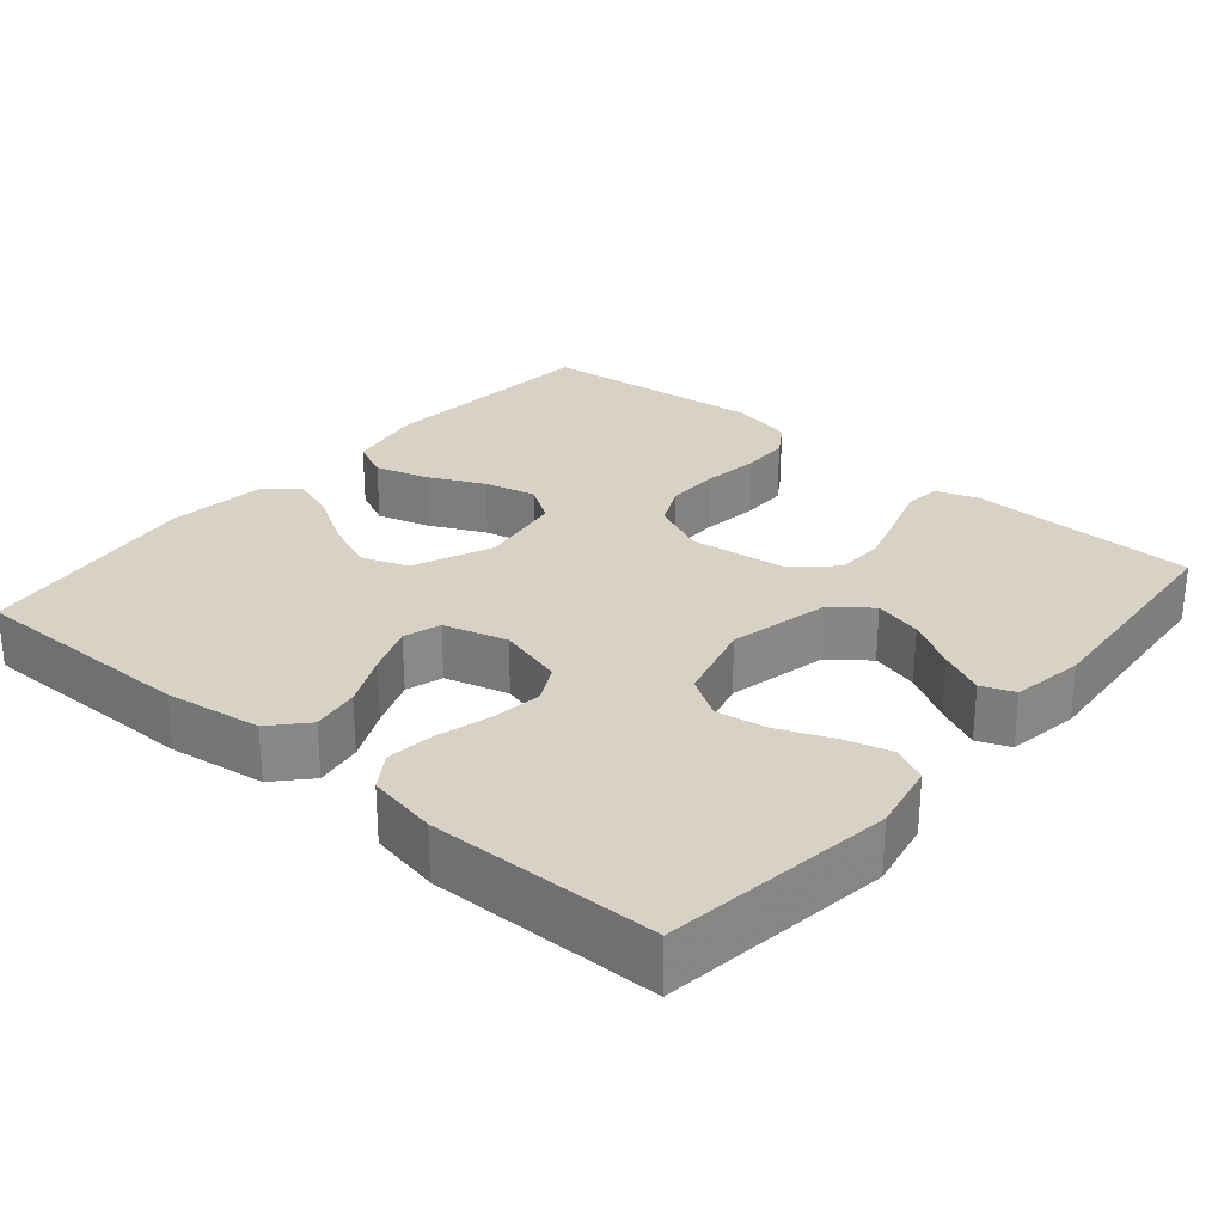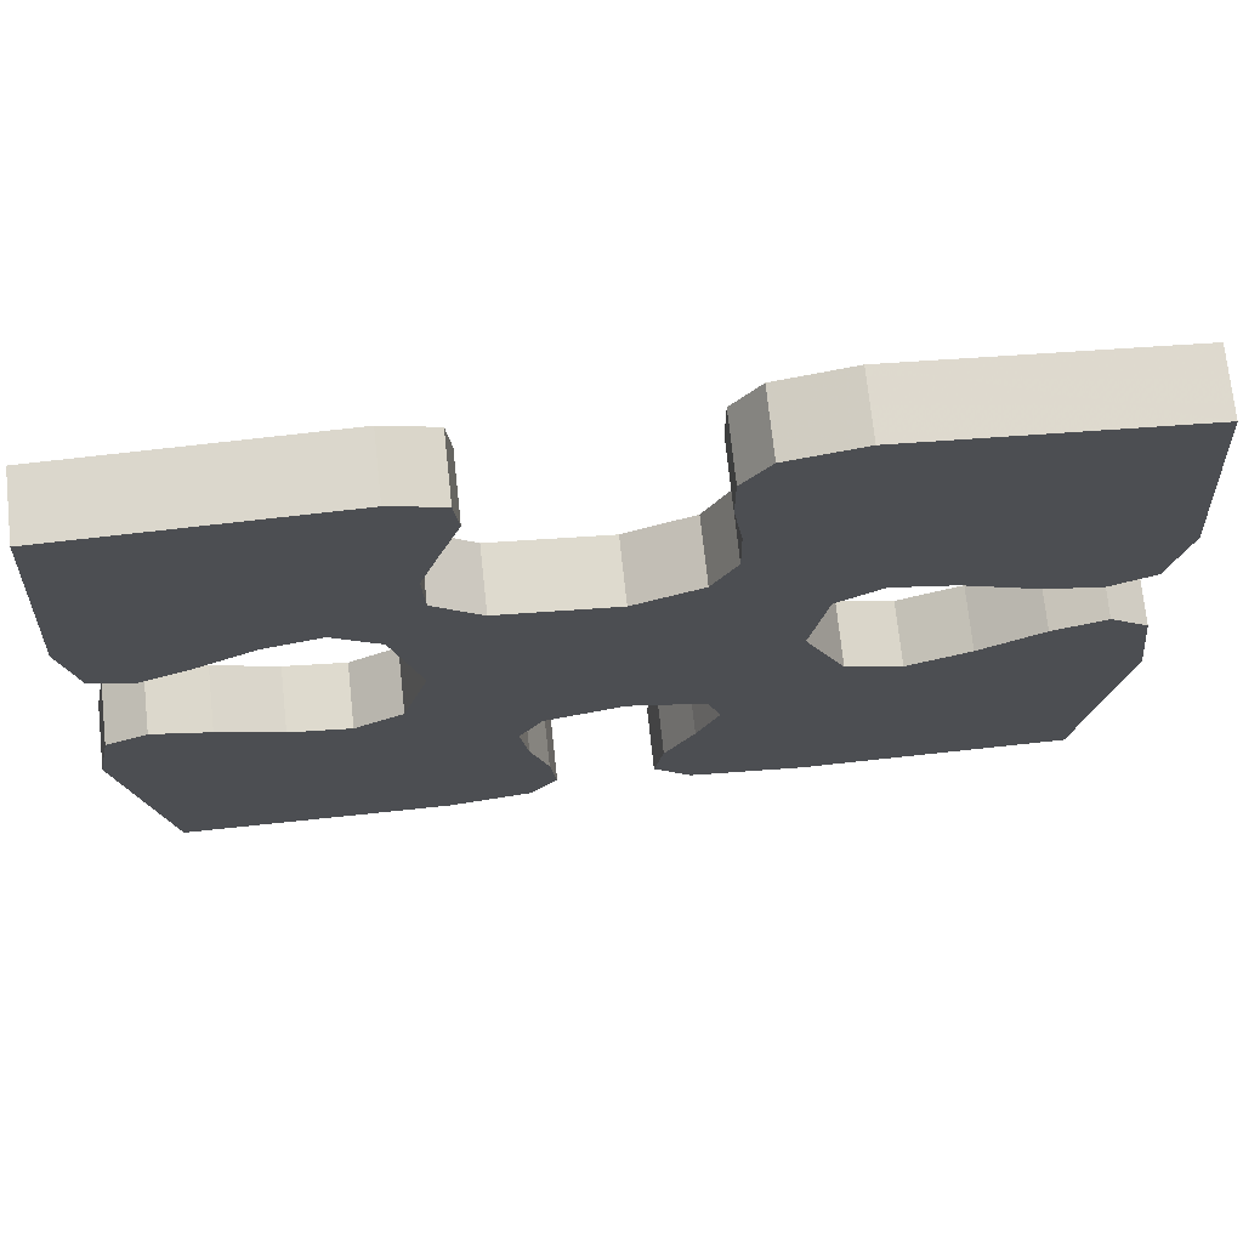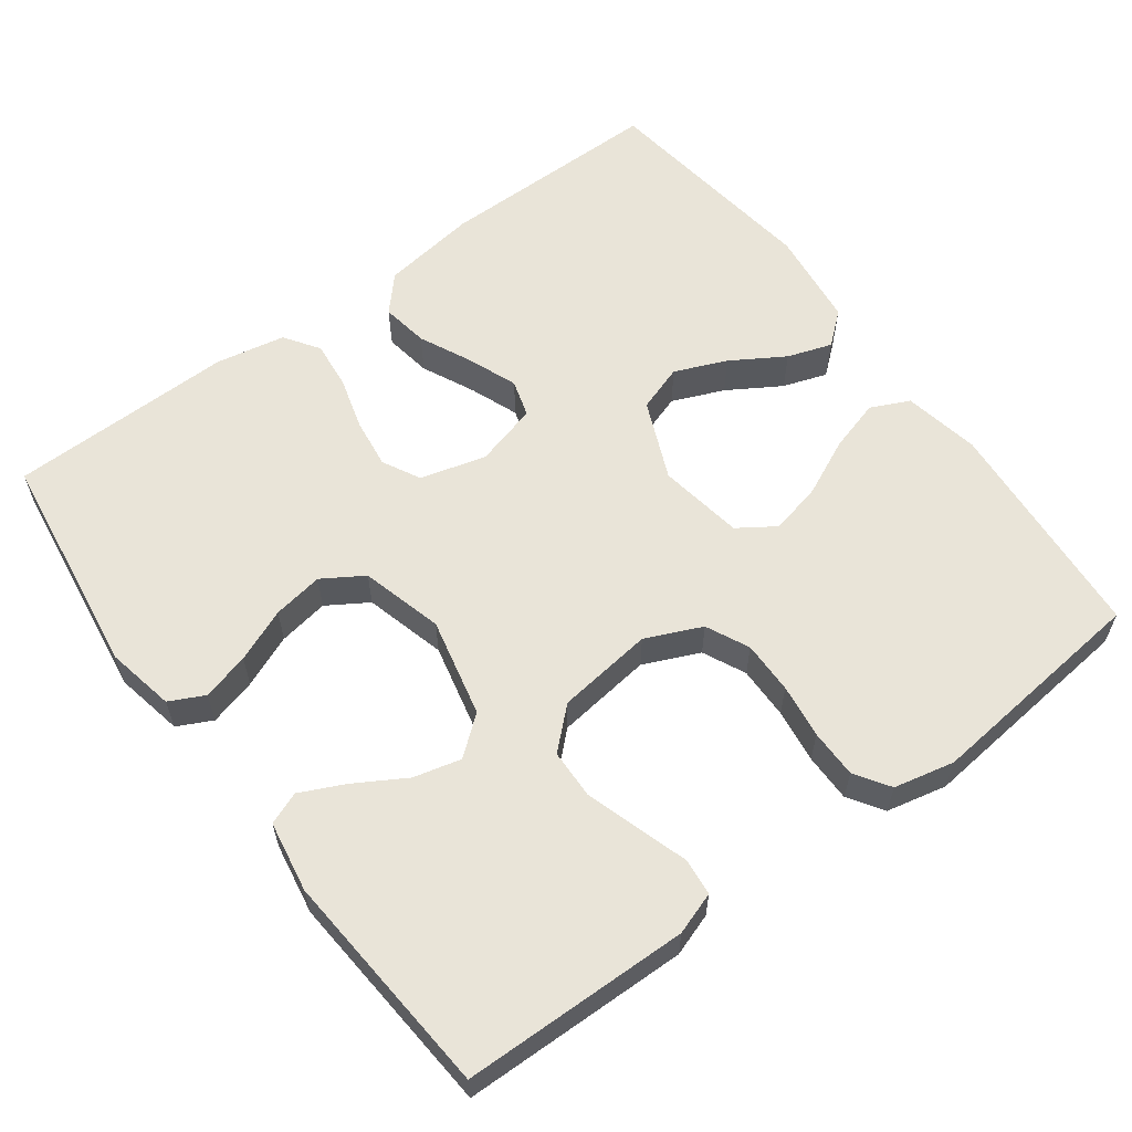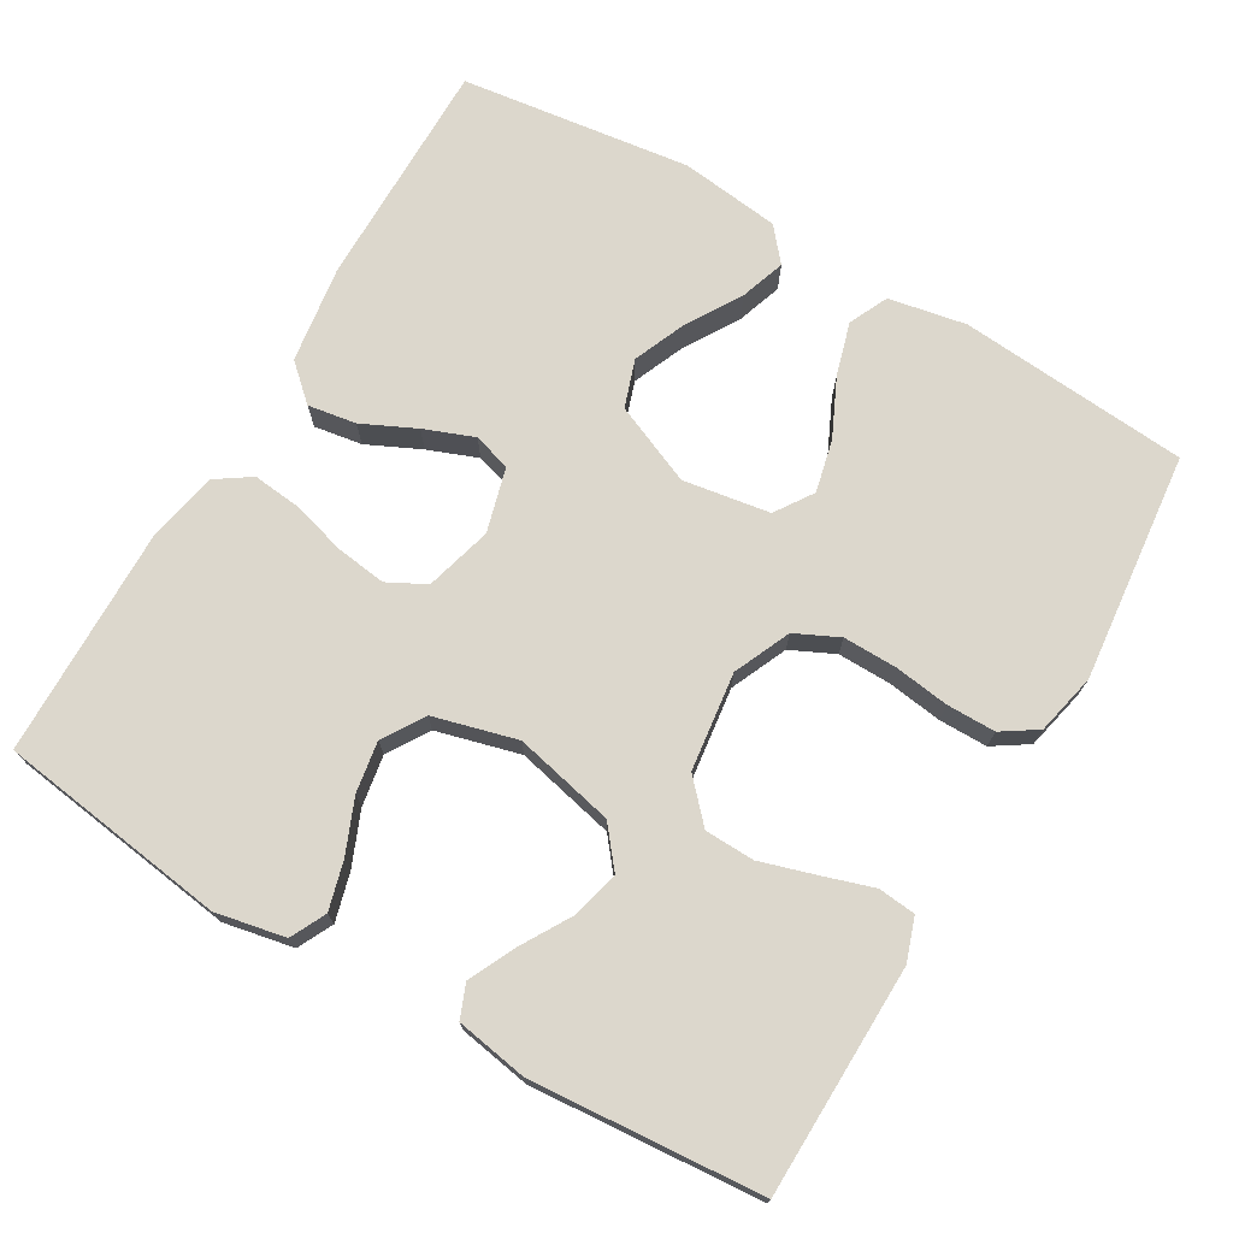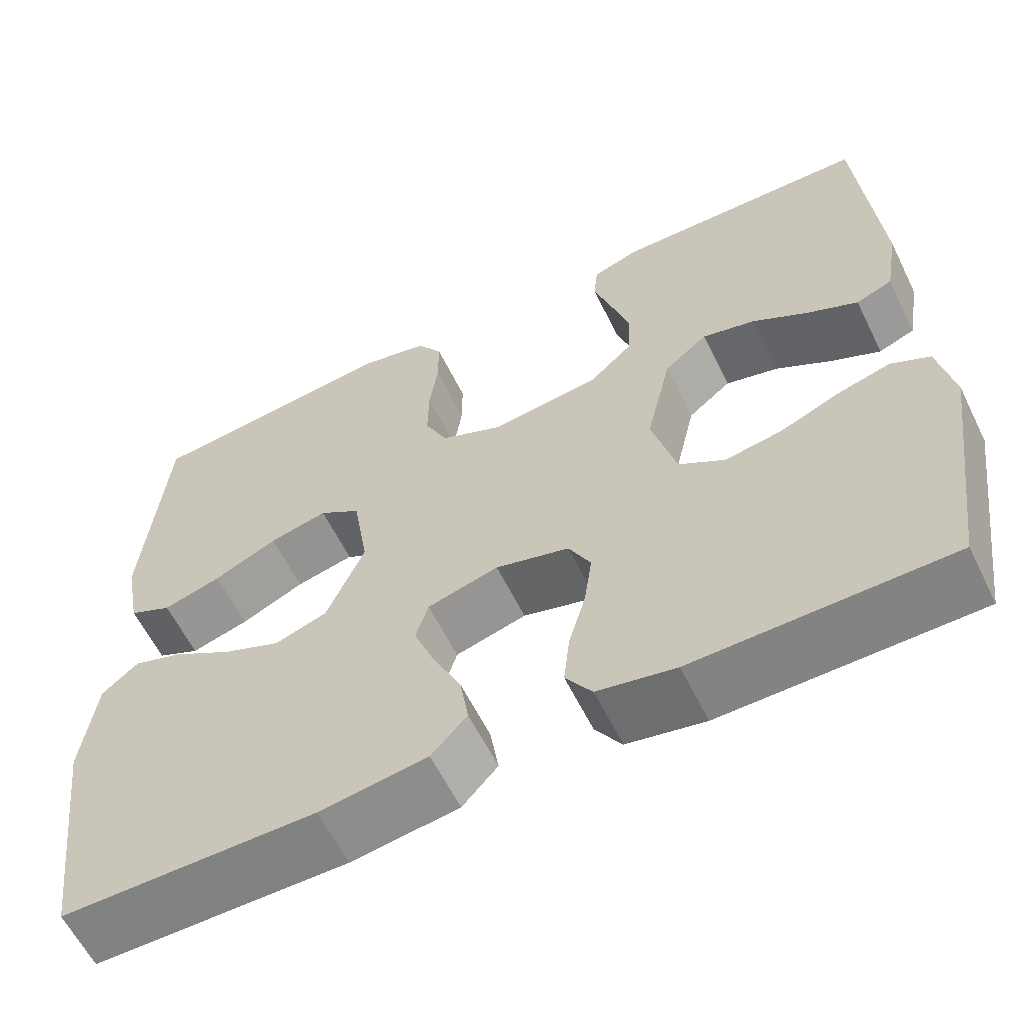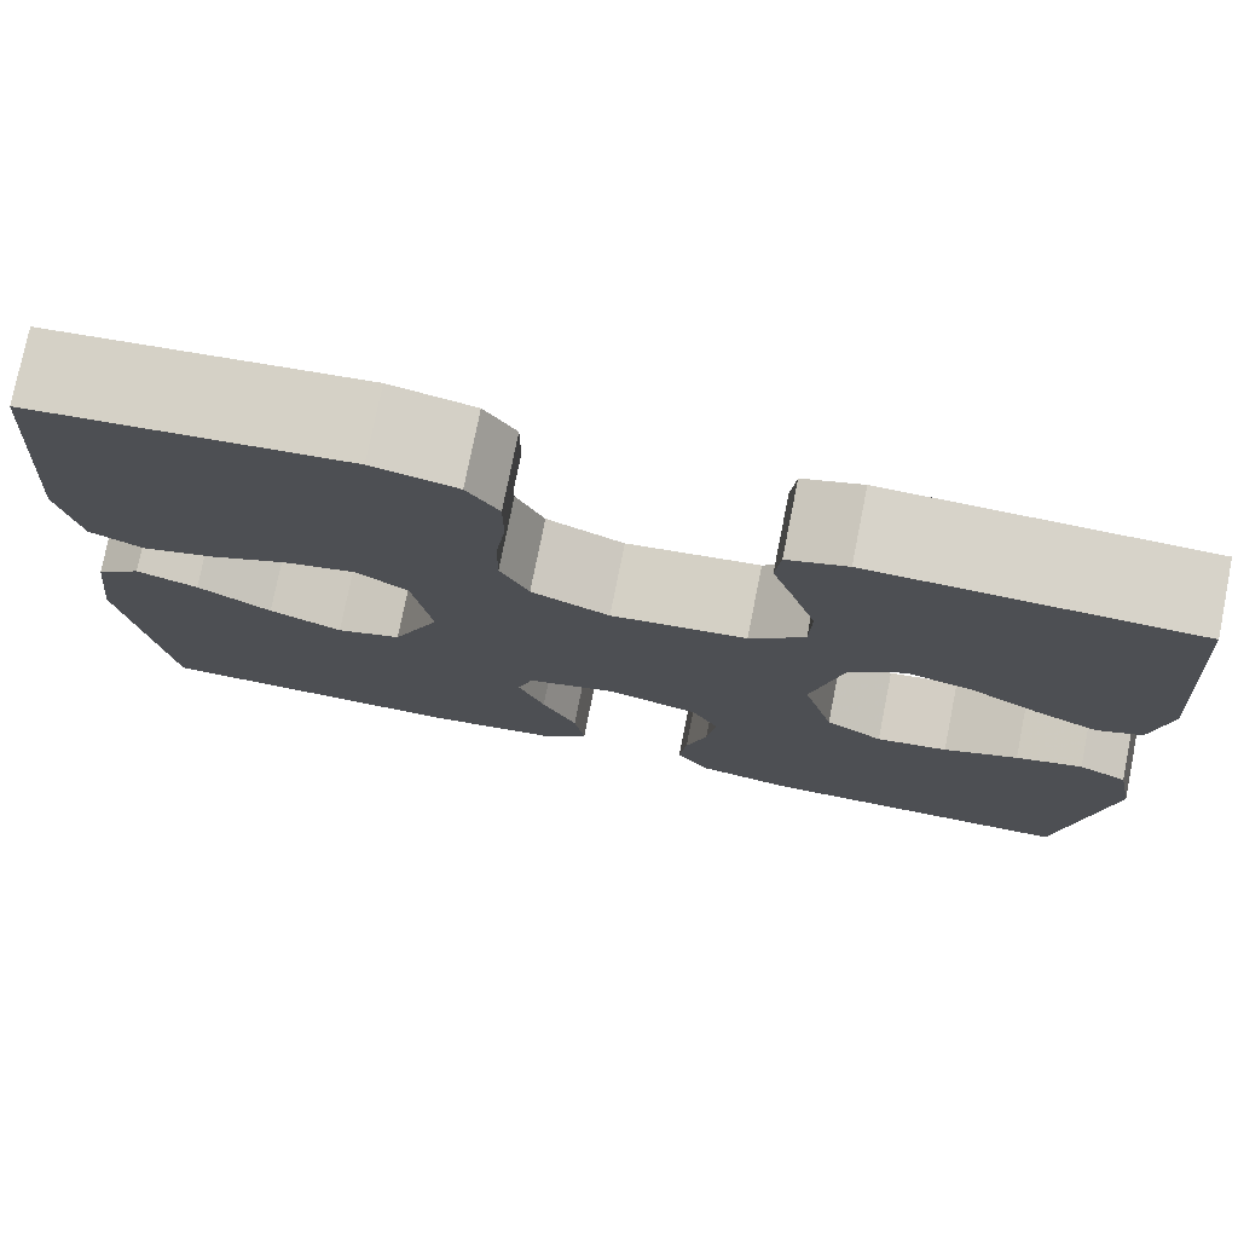
<metadata>
{"format":"obj","ext":"obj","renderer":"f3d","projection":"perspective","resolution":1024,"background":"white","views":[{"elev":27.6,"azim":-139.7,"up":"+Y"},{"elev":72.7,"azim":-6.2,"up":"+Z"},{"elev":59.9,"azim":-36.6,"up":"+Y"},{"elev":73.0,"azim":-59.7,"up":"+Y"},{"elev":-60.6,"azim":-153.8,"up":"+Z"},{"elev":76.7,"azim":-168.7,"up":"+Z"}]}
</metadata>
<code>
v 0.5 0.07 -0.5
v 0.2 0.07 -0.5
v 0.073 0.07 -0.482
v 0.031 0.07 -0.436
v 0.041 0.07 -0.373
v 0.074 0.07 -0.303
v 0.099 0.07 -0.238
v 0.084 0.07 -0.189
v 0 0.07 -0.166
v -0.087 0.07 -0.19
v -0.113 0.07 -0.24
v -0.104 0.07 -0.306
v -0.084 0.07 -0.376
v -0.077 0.07 -0.44
v -0.108 0.07 -0.486
v -0.2 0.07 -0.504
v -0.5 0.07 -0.5
v -0.542 0.07 -0.2
v -0.524 0.07 -0.109
v -0.478 0.07 -0.086
v -0.415 0.07 -0.103
v -0.345 0.07 -0.132
v -0.278 0.07 -0.143
v -0.224 0.07 -0.109
v -0.195 0.07 0
v -0.225 0.07 0.131
v -0.276 0.07 0.172
v -0.339 0.07 0.156
v -0.405 0.07 0.117
v -0.464 0.07 0.089
v -0.507 0.07 0.106
v -0.523 0.07 0.2
v -0.5 0.07 0.5
v -0.2 0.07 0.506
v -0.144 0.07 0.487
v -0.139 0.07 0.438
v -0.16 0.07 0.372
v -0.182 0.07 0.3
v -0.18 0.07 0.235
v -0.128 0.07 0.187
v 0 0.07 0.171
v 0.074 0.07 0.204
v 0.101 0.07 0.261
v 0.1 0.07 0.331
v 0.09 0.07 0.403
v 0.09 0.07 0.467
v 0.12 0.07 0.513
v 0.2 0.07 0.531
v 0.5 0.07 0.5
v 0.525 0.07 0.2
v 0.506 0.07 0.099
v 0.455 0.07 0.075
v 0.386 0.07 0.095
v 0.311 0.07 0.13
v 0.242 0.07 0.146
v 0.193 0.07 0.113
v 0.175 0.07 0
v 0.22 0.07 -0.105
v 0.282 0.07 -0.126
v 0.351 0.07 -0.097
v 0.421 0.07 -0.054
v 0.48 0.07 -0.034
v 0.523 0.07 -0.07
v 0.539 0.07 -0.2
v 0.5 0 -0.5
v 0.2 0 -0.5
v 0.073 0 -0.482
v 0.031 0 -0.436
v 0.041 0 -0.373
v 0.074 0 -0.303
v 0.099 0 -0.238
v 0.084 0 -0.189
v 0 0 -0.166
v -0.087 0 -0.19
v -0.113 0 -0.24
v -0.104 0 -0.306
v -0.084 0 -0.376
v -0.077 0 -0.44
v -0.108 0 -0.486
v -0.2 0 -0.504
v -0.5 0 -0.5
v -0.542 0 -0.2
v -0.524 0 -0.109
v -0.478 0 -0.086
v -0.415 0 -0.103
v -0.345 0 -0.132
v -0.278 0 -0.143
v -0.224 0 -0.109
v -0.195 0 0
v -0.225 0 0.131
v -0.276 0 0.172
v -0.339 0 0.156
v -0.405 0 0.117
v -0.464 0 0.089
v -0.507 0 0.106
v -0.523 0 0.2
v -0.5 0 0.5
v -0.2 0 0.506
v -0.144 0 0.487
v -0.139 0 0.438
v -0.16 0 0.372
v -0.182 0 0.3
v -0.18 0 0.235
v -0.128 0 0.187
v 0 0 0.171
v 0.074 0 0.204
v 0.101 0 0.261
v 0.1 0 0.331
v 0.09 0 0.403
v 0.09 0 0.467
v 0.12 0 0.513
v 0.2 0 0.531
v 0.5 0 0.5
v 0.525 0 0.2
v 0.506 0 0.099
v 0.455 0 0.075
v 0.386 0 0.095
v 0.311 0 0.13
v 0.242 0 0.146
v 0.193 0 0.113
v 0.175 0 0
v 0.22 0 -0.105
v 0.282 0 -0.126
v 0.351 0 -0.097
v 0.421 0 -0.054
v 0.48 0 -0.034
v 0.523 0 -0.07
v 0.539 0 -0.2
f 4 5 6
f 3 4 6
f 2 3 6
f 1 2 6
f 64 1 6
f 63 64 6
f 62 63 6
f 61 62 6
f 60 61 6
f 59 60 6 7
f 58 59 7 8
f 57 58 8 9
f 56 57 9 10
f 52 53 54
f 51 52 54
f 50 51 54
f 49 50 54
f 48 49 54
f 47 48 54
f 46 47 54
f 45 46 54
f 44 45 54
f 43 44 54 55
f 42 43 55 56
f 35 36 37
f 34 35 37
f 33 34 37
f 32 33 37
f 31 32 37
f 30 31 37
f 29 30 37
f 28 29 37
f 27 28 37 38
f 26 27 38 39
f 20 21 22
f 19 20 22
f 18 19 22
f 17 18 22
f 16 17 22
f 15 16 22
f 14 15 22
f 13 14 22
f 12 13 22
f 11 12 22 23
f 10 11 23 24
f 10 24 25
f 56 10 25
f 42 56 25
f 41 42 25
f 40 41 25 26
f 26 39 40
f 70 69 68
f 70 68 67
f 70 67 66
f 70 66 65
f 70 65 128
f 70 128 127
f 70 127 126
f 70 126 125
f 70 125 124
f 71 70 124 123
f 72 71 123 122
f 73 72 122 121
f 74 73 121 120
f 118 117 116
f 118 116 115
f 118 115 114
f 118 114 113
f 118 113 112
f 118 112 111
f 118 111 110
f 118 110 109
f 118 109 108
f 119 118 108 107
f 120 119 107 106
f 101 100 99
f 101 99 98
f 101 98 97
f 101 97 96
f 101 96 95
f 101 95 94
f 101 94 93
f 101 93 92
f 102 101 92 91
f 103 102 91 90
f 86 85 84
f 86 84 83
f 86 83 82
f 86 82 81
f 86 81 80
f 86 80 79
f 86 79 78
f 86 78 77
f 86 77 76
f 87 86 76 75
f 88 87 75 74
f 89 88 74
f 89 74 120
f 89 120 106
f 89 106 105
f 90 89 105 104
f 104 103 90
f 1 65 66 2
f 2 66 67 3
f 3 67 68 4
f 4 68 69 5
f 5 69 70 6
f 6 70 71 7
f 7 71 72 8
f 8 72 73 9
f 9 73 74 10
f 10 74 75 11
f 11 75 76 12
f 12 76 77 13
f 13 77 78 14
f 14 78 79 15
f 15 79 80 16
f 16 80 81 17
f 17 81 82 18
f 18 82 83 19
f 19 83 84 20
f 20 84 85 21
f 21 85 86 22
f 22 86 87 23
f 23 87 88 24
f 24 88 89 25
f 25 89 90 26
f 26 90 91 27
f 27 91 92 28
f 28 92 93 29
f 29 93 94 30
f 30 94 95 31
f 31 95 96 32
f 32 96 97 33
f 33 97 98 34
f 34 98 99 35
f 35 99 100 36
f 36 100 101 37
f 37 101 102 38
f 38 102 103 39
f 39 103 104 40
f 40 104 105 41
f 41 105 106 42
f 42 106 107 43
f 43 107 108 44
f 44 108 109 45
f 45 109 110 46
f 46 110 111 47
f 47 111 112 48
f 48 112 113 49
f 49 113 114 50
f 50 114 115 51
f 51 115 116 52
f 52 116 117 53
f 53 117 118 54
f 54 118 119 55
f 55 119 120 56
f 56 120 121 57
f 57 121 122 58
f 58 122 123 59
f 59 123 124 60
f 60 124 125 61
f 61 125 126 62
f 62 126 127 63
f 63 127 128 64
f 64 128 65 1

</code>
